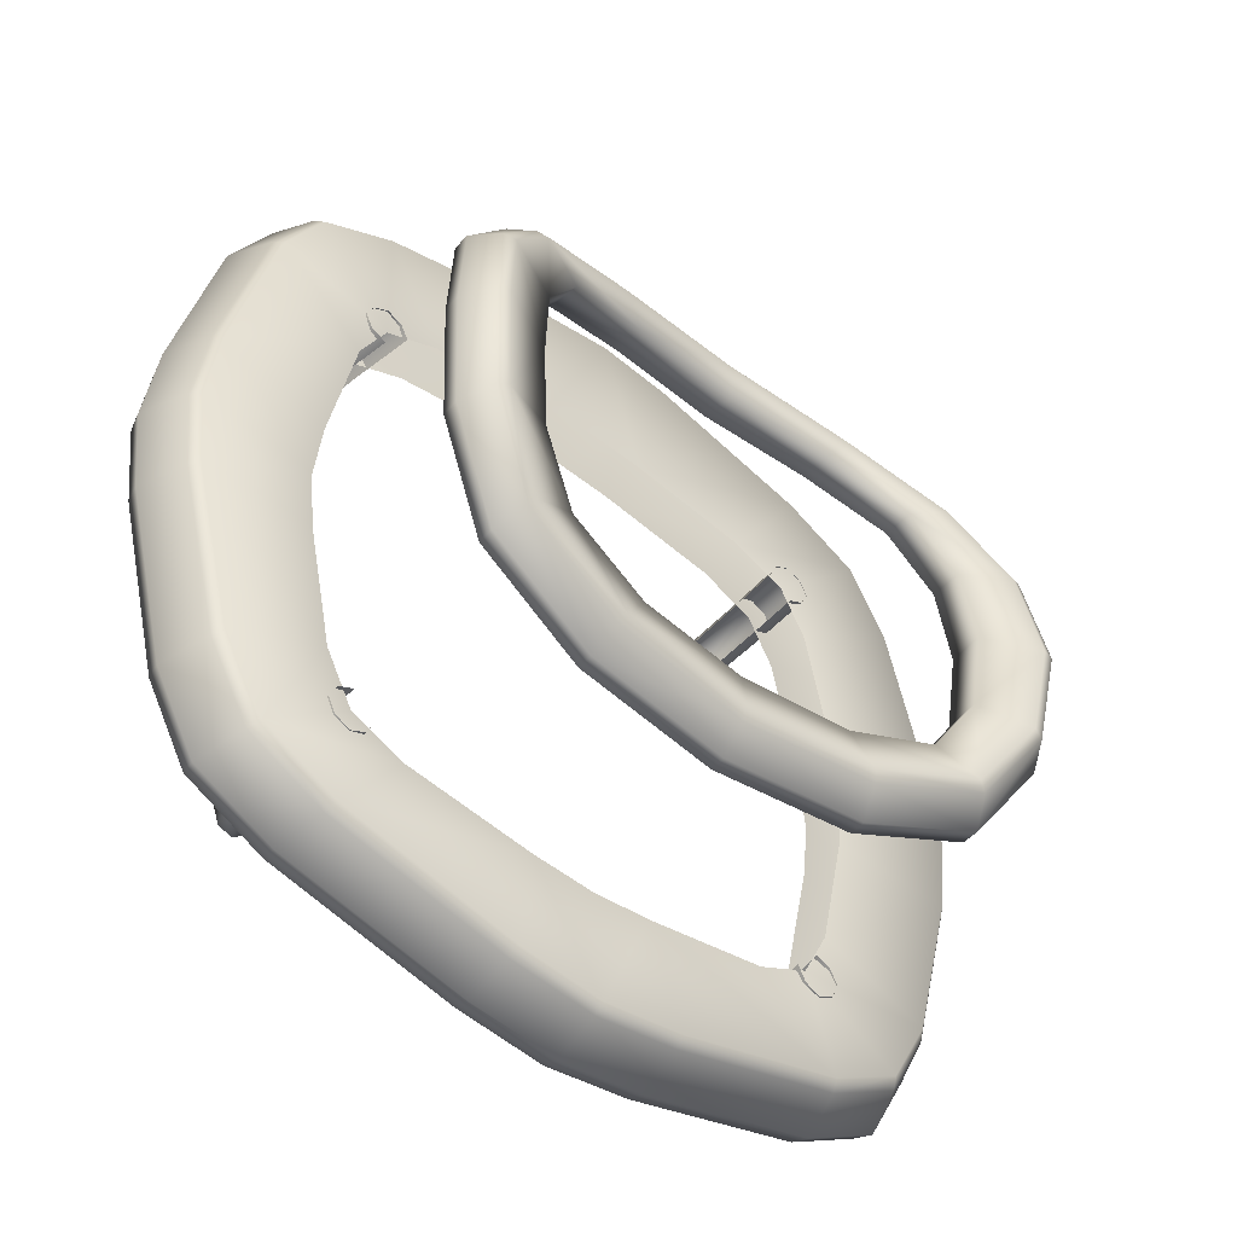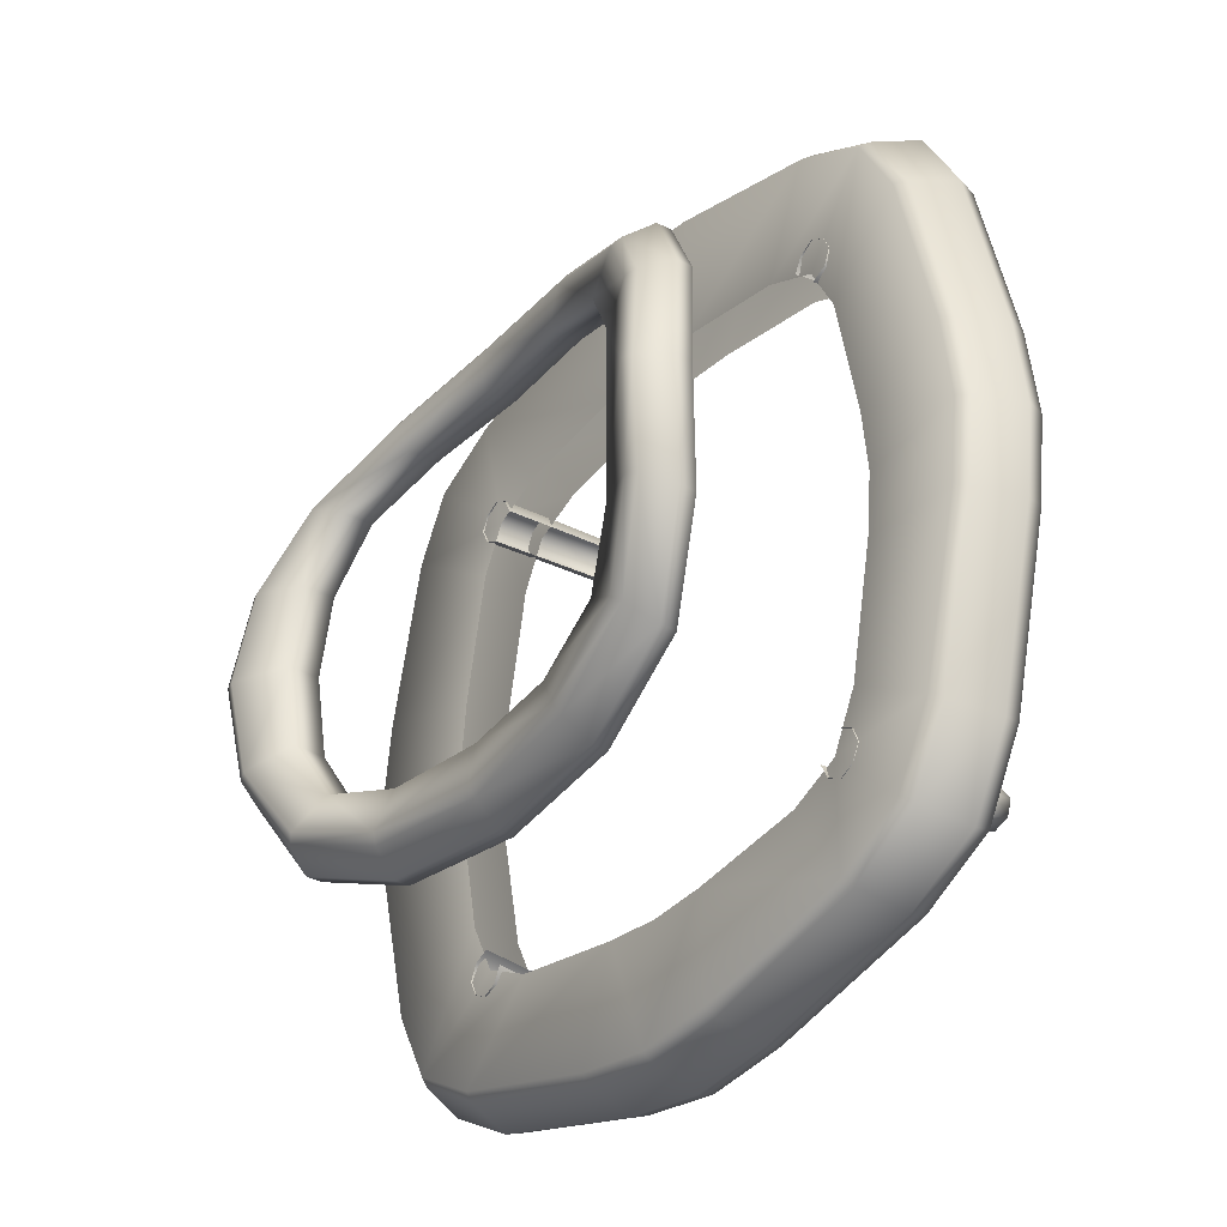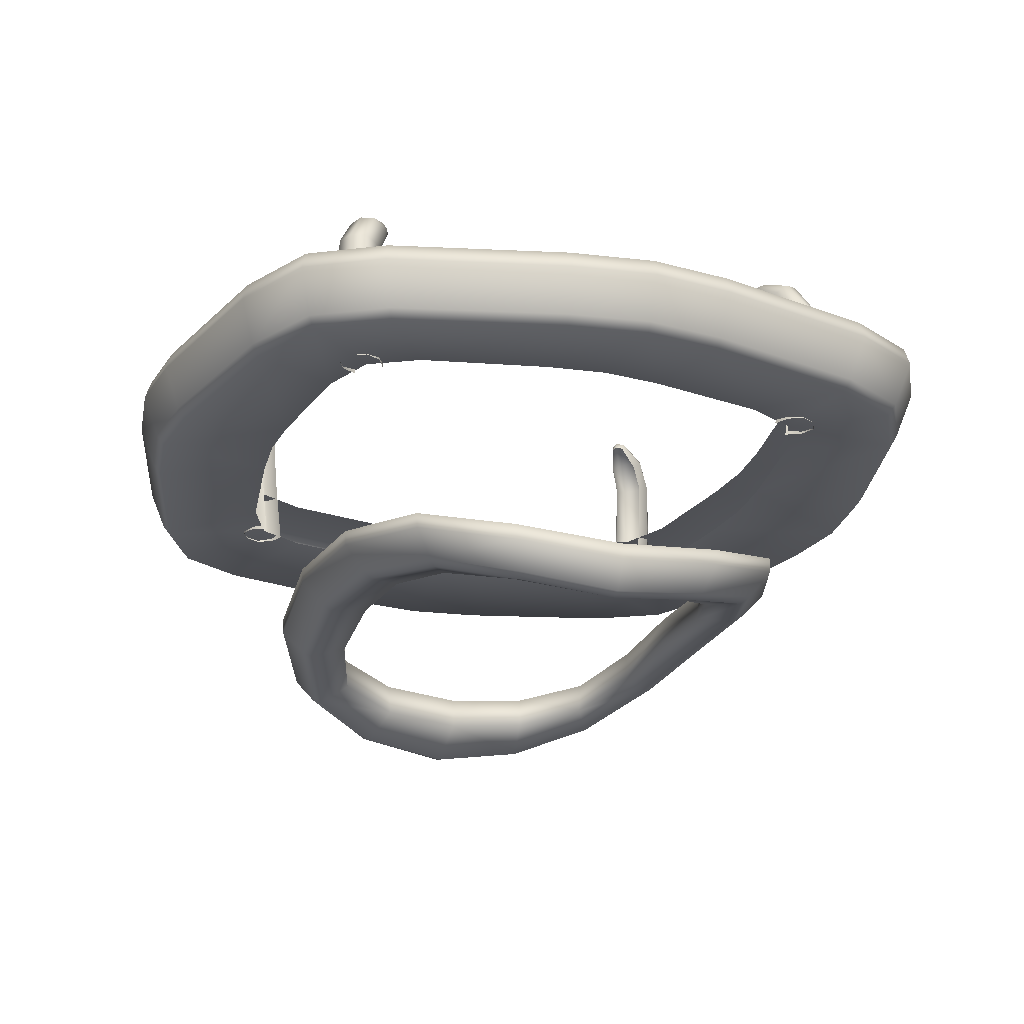
<metadata>
{"format":"obj","ext":"obj","renderer":"f3d","projection":"perspective","resolution":1024,"background":"white","views":[{"elev":-47.0,"azim":-40.4,"up":"+Z"},{"elev":-32.0,"azim":54.1,"up":"+Z"},{"elev":-22.9,"azim":71.4,"up":"+Y"}]}
</metadata>
<code>
g default
v -1.363 0.04499 -0.05175
v -1.093 0.1586 0.7745
v -1.738 1.608 -0.03691
v -1.395 1.608 1.344
v -2.409 1.675 -0.03657
v -1.894 1.675 1.781
v -1.68 -0.1061 -0.05175
v -1.319 0.09836 0.9043
v -0.000717 1.675 2.28
v -0.00247 1.608 1.605
v 0.01512 0.2933 0.9509
v 0.01512 0.2678 1.173
v 0.01512 0.5204 1.313
v -1.397 0.3664 1.013
v -1.778 0.1811 -0.05175
v -1.378 0.2327 -0.05175
v -1.104 0.3434 0.791
v 0.01512 0.4758 0.9722
v -1.721 1.326 -0.03699
v -1.38 1.326 1.332
v -0.002384 1.326 1.59
v 2.363 1.675 -0.04165
v 1.693 1.608 -0.04079
v 1.844 1.675 1.78
v 1.346 1.608 1.342
v 1.71 -0.1061 -0.05175
v 1.808 0.1811 -0.05175
v 1.349 0.09836 0.9043
v 1.427 0.3664 1.013
v 1.393 0.04499 -0.05175
v 1.123 0.1586 0.7745
v 1.408 0.2327 -0.05175
v 1.135 0.3434 0.791
v 1.676 1.326 -0.04084
v 1.331 1.326 1.33
v -1.9 1.675 -1.833
v -1.398 1.608 -1.398
v 0.009697 1.675 -2.338
v 0.005142 1.608 -1.665
v -1.319 0.09836 -1.008
v -1.397 0.3664 -1.116
v 0.01512 0.2678 -1.276
v 0.01512 0.5204 -1.417
v -1.093 0.1586 -0.878
v 0.01512 0.2933 -1.054
v -1.104 0.3434 -0.8945
v 0.01512 0.4758 -1.076
v -1.383 1.326 -1.387
v 0.005143 1.326 -1.65
v 1.858 1.675 -1.833
v 1.356 1.608 -1.399
v 1.349 0.09836 -1.008
v 1.427 0.3664 -1.116
v 1.123 0.1586 -0.878
v 1.135 0.3434 -0.8945
v 1.341 1.326 -1.387
v -2.544 1.555 -0.0368
v -1.994 1.554 1.875
v 0.000175 1.554 2.419
v 1.943 1.554 1.873
v 2.499 1.555 -0.04213
v 1.959 1.554 -1.926
v 0.01115 1.554 -2.476
v -2 1.554 -1.925
v -1.905 1.307 1.802
v 0.000424 1.306 2.325
v 1.854 1.307 1.8
v 2.393 1.308 -0.04225
v 1.869 1.307 -1.854
v 0.01088 1.306 -2.383
v -1.91 1.307 -1.853
v -2.438 1.308 -0.03712
v 0.01512 0.4316 1.361
v -1.446 0.2704 1.043
v -1.845 0.06836 -0.05175
v -1.446 0.2704 -1.146
v 0.01512 0.4316 -1.464
v 1.476 0.2704 -1.146
v 1.875 0.06836 -0.05175
v 1.476 0.2704 1.043
v -1.317 0.08108 0.4136
v -0.6046 0.2466 0.9269
v -1.698 1.608 0.3298
v -1.083 1.608 1.475
v -2.346 1.675 0.443
v -1.467 1.675 1.99
v -1.61 -0.03503 0.4791
v -0.7269 0.2142 1.118
v -2.514 1.657 -0.03654
v -1.972 1.657 1.85
v 0.01512 0.3005 1.23
v 0.000223 1.247 2.28
v -1.443 0.359 1.047
v -0.7705 0.4717 1.252
v -1.842 0.1609 -0.05175
v -1.704 0.2455 0.5392
v -1.331 0.2678 0.4227
v -0.6112 0.4298 0.9471
v -1.681 1.326 0.3266
v -1.071 1.326 1.462
v 1.654 1.608 0.3169
v 2.304 1.675 0.4261
v 1.023 1.608 1.479
v 1.399 1.675 2
v 1.872 0.1609 -0.05175
v 1.474 0.359 1.047
v 1.734 0.2455 0.5392
v 1.64 -0.03503 0.4791
v 0.8008 0.4717 1.252
v 0.7572 0.2142 1.118
v 1.347 0.08108 0.4136
v 0.6348 0.2466 0.9269
v 1.921 1.657 1.848
v 2.469 1.657 -0.0418
v 1.361 0.2678 0.4227
v 0.6415 0.4298 0.9471
v 1.637 1.326 0.3138
v 1.011 1.326 1.466
v -1.705 1.608 -0.3806
v -2.358 1.675 -0.4867
v -1.09 1.608 -1.535
v -1.477 1.675 -2.049
v -1.443 0.359 -1.15
v -1.704 0.2455 -0.6427
v -1.61 -0.03503 -0.5826
v 0.01512 0.3005 -1.333
v -0.7705 0.4717 -1.356
v -0.7269 0.2142 -1.222
v -1.317 0.08108 -0.517
v -0.6046 0.2466 -1.03
v 0.01046 1.247 -2.338
v -1.977 1.657 -1.901
v -1.331 0.2678 -0.5261
v -0.6112 0.4298 -1.051
v -1.688 1.326 -0.3778
v -1.078 1.326 -1.522
v 2.311 1.675 -0.4902
v 1.659 1.608 -0.3833
v 1.45 1.675 -2.049
v 1.06 1.608 -1.535
v 1.64 -0.03503 -0.5826
v 1.734 0.2455 -0.6427
v 1.474 0.359 -1.15
v 0.7572 0.2142 -1.222
v 0.8008 0.4717 -1.356
v 1.347 0.08108 -0.517
v 0.6348 0.2466 -1.03
v 1.936 1.657 -1.901
v 1.361 0.2678 -0.5261
v 0.6415 0.4298 -1.051
v 1.642 1.326 -0.3804
v 1.048 1.326 -1.522
v -2.477 1.555 0.467
v -0.000392 1.657 2.387
v -1.544 1.554 2.099
v 0.4533 1.554 2.367
v 2.184 1.554 1.457
v 2.442 1.555 -0.5134
v 0.01046 1.657 -2.444
v 1.528 1.554 -2.158
v -0.4944 1.554 -2.415
v -2.238 1.554 -1.496
v -1.866 1.248 1.767
v -1.474 1.306 2.017
v 1.815 1.248 1.765
v 0.4326 1.306 2.275
v 2.345 1.249 -0.04213
v 2.085 1.307 1.4
v 1.83 1.248 -1.819
v 2.337 1.308 -0.4954
v 1.457 1.306 -2.076
v -1.871 1.248 -1.818
v -0.4717 1.306 -2.323
v -2.39 1.249 -0.0371
v -2.14 1.307 -1.44
v -2.372 1.308 0.4475
v -1.555 1.608 -1.097
v -2.124 1.675 -1.425
v -2.489 1.555 -0.5098
v -2.384 1.308 -0.4919
v -1.539 1.326 -1.088
v -1.547 1.608 1.064
v -1.531 1.326 1.054
v -2.127 1.307 1.417
v -2.225 1.554 1.475
v -2.112 1.675 1.402
v -0.341 1.608 1.579
v -0.3373 1.326 1.565
v -0.4621 1.306 2.264
v -0.4844 1.554 2.356
v -0.4609 1.675 2.223
v 0.3131 1.608 1.584
v 0.4295 1.675 2.233
v 1.474 1.554 2.11
v 1.406 1.306 2.028
v 0.3097 1.326 1.569
v 1.504 1.608 1.051
v 2.07 1.675 1.385
v 2.435 1.555 0.4493
v 2.33 1.308 0.4304
v 1.488 1.326 1.042
v 1.508 1.608 -1.099
v 1.492 1.326 -1.09
v 2.093 1.307 -1.443
v 2.191 1.554 -1.499
v 2.077 1.675 -1.429
v 0.3505 1.608 -1.64
v 0.3467 1.326 -1.625
v 0.484 1.306 -2.323
v 0.5072 1.554 -2.415
v 0.4807 1.675 -2.282
v -0.348 1.608 -1.64
v -0.4704 1.675 -2.282
v -1.554 1.554 -2.158
v -1.484 1.306 -2.076
v -0.3442 1.326 -1.625
v 0.01512 0.5171 1.366
v -0.7972 0.3813 1.294
v -1.766 0.1391 0.5546
v -1.766 0.1391 -0.6581
v 0.01512 0.5171 -1.47
v -0.7972 0.3813 -1.398
v 0.8274 0.3813 -1.398
v 1.797 0.1391 -0.6581
v 1.797 0.1391 0.5546
v 0.8274 0.3813 1.294
v -1.368 0.1275 0.9415
v 1.398 0.1275 0.9415
v 1.777 -0.08934 -0.05175
v 1.398 0.1275 -1.045
v -1.368 0.1275 -1.045
v -1.747 -0.08934 -0.05175
v -1.527 1.657 2.071
v -2.447 1.657 0.4607
v 1.457 1.657 2.082
v 2.405 1.657 0.4432
v -1.537 1.657 -2.13
v -2.46 1.657 -0.5033
v 1.51 1.657 -2.13
v 2.413 1.657 -0.5069
v -1.444 1.248 1.978
v 1.377 1.248 1.989
v 2.283 1.249 0.4216
v 2.29 1.249 -0.4866
v 1.427 1.248 -2.037
v -1.453 1.248 -2.037
v -2.337 1.249 -0.4832
v -2.325 1.249 0.4383
v -2.213 1.657 -1.477
v -2.096 1.248 -1.413
v -2.084 1.248 1.389
v -2.2 1.657 1.455
v -0.4528 1.247 2.22
v -0.4794 1.657 2.324
v 0.4476 1.657 2.335
v 0.4235 1.247 2.231
v 2.158 1.657 1.437
v 2.042 1.248 1.373
v 2.05 1.248 -1.416
v 2.166 1.657 -1.48
v 0.4738 1.247 -2.279
v 0.5009 1.657 -2.383
v -0.4893 1.657 -2.383
v -0.4622 1.247 -2.279
v -0.796 0.4677 1.299
v -1.764 0.2303 0.557
v -1.764 0.2303 -0.6605
v -0.796 0.4677 -1.403
v 0.8262 0.4677 -1.403
v 1.794 0.2303 -0.6605
v 1.794 0.2303 0.557
v 0.8262 0.4677 1.299
v -0.7536 0.2465 1.17
v 0.7838 0.2465 1.17
v 1.702 -0.0134 0.4986
v 1.702 -0.0134 -0.6021
v 0.7838 0.2465 -1.273
v -0.7536 0.2465 -1.273
v -1.672 -0.0134 -0.6021
v -1.672 -0.0134 0.4986
v 1.253 2.266 1.2
v 1.2 2.266 1.253
v 1.251 2.312 1.304
v 1.304 2.312 1.25
v 1.455 2.243 1.338
v 1.34 2.243 1.454
v 1.248 2.154 1.363
v 1.363 2.154 1.246
v 1.372 1.302 1.241
v 1.242 1.302 1.372
v 1.539 1.723 1.409
v 1.411 1.723 1.537
v 1.373 1.302 1.502
v 1.503 1.302 1.371
v 1.41 1.723 1.281
v 1.283 1.723 1.41
v 1.428 2.017 1.301
v 1.303 2.017 1.427
v 1.206 2.273 1.206
v 1.412 2.073 1.535
v 1.207 2.299 1.27
v 1.537 2.073 1.409
v 1.271 2.325 1.27
v 1.269 2.299 1.207
v 1.413 2.258 1.411
v 1.274 2.198 1.428
v 1.428 2.198 1.273
v 1.221 2.312 1.221
v 1.496 1.723 1.494
v 1.326 1.723 1.495
v 1.496 1.723 1.323
v 1.46 1.302 1.458
v 1.459 1.302 1.284
v 1.286 1.302 1.459
v 1.337 2.045 1.502
v 1.493 2.083 1.49
v 1.503 2.045 1.334
v -1.27 2.266 -1.236
v -1.217 2.266 -1.291
v -1.269 2.312 -1.341
v -1.322 2.312 -1.286
v -1.474 2.243 -1.371
v -1.36 2.243 -1.489
v -1.267 2.154 -1.4
v -1.38 2.154 -1.281
v -1.389 1.302 -1.276
v -1.261 1.302 -1.409
v -1.559 1.723 -1.44
v -1.433 1.723 -1.571
v -1.394 1.302 -1.536
v -1.522 1.302 -1.403
v -1.428 1.723 -1.315
v -1.303 1.723 -1.446
v -1.446 2.017 -1.335
v -1.323 2.017 -1.463
v -1.223 2.273 -1.244
v -1.434 2.073 -1.569
v -1.225 2.299 -1.307
v -1.557 2.073 -1.441
v -1.288 2.325 -1.307
v -1.286 2.299 -1.243
v -1.433 2.258 -1.445
v -1.295 2.198 -1.464
v -1.446 2.198 -1.306
v -1.238 2.312 -1.258
v -1.518 1.723 -1.527
v -1.347 1.723 -1.53
v -1.514 1.723 -1.356
v -1.481 1.302 -1.491
v -1.477 1.302 -1.317
v -1.307 1.302 -1.495
v -1.358 2.045 -1.538
v -1.514 2.083 -1.523
v -1.522 2.045 -1.367
v 1.23 2.266 -1.28
v 1.284 2.266 -1.227
v 1.334 2.312 -1.278
v 1.281 2.312 -1.331
v 1.368 2.243 -1.482
v 1.484 2.243 -1.367
v 1.393 2.154 -1.275
v 1.277 2.154 -1.39
v 1.271 1.302 -1.399
v 1.402 1.302 -1.269
v 1.439 1.723 -1.566
v 1.567 1.723 -1.438
v 1.532 1.302 -1.4
v 1.401 1.302 -1.53
v 1.311 1.723 -1.437
v 1.44 1.723 -1.31
v 1.331 2.017 -1.455
v 1.458 2.017 -1.33
v 1.236 2.273 -1.233
v 1.566 2.073 -1.439
v 1.3 2.299 -1.234
v 1.439 2.073 -1.564
v 1.301 2.325 -1.298
v 1.237 2.299 -1.296
v 1.441 2.258 -1.44
v 1.458 2.198 -1.301
v 1.303 2.198 -1.455
v 1.251 2.312 -1.248
v 1.524 1.723 -1.523
v 1.525 1.723 -1.353
v 1.354 1.723 -1.523
v 1.488 1.302 -1.487
v 1.314 1.302 -1.486
v 1.489 1.302 -1.313
v 1.533 2.045 -1.364
v 1.52 2.083 -1.52
v 1.364 2.045 -1.53
v -1.228 2.266 1.222
v -1.281 2.266 1.168
v -1.332 2.312 1.22
v -1.279 2.312 1.273
v -1.366 2.243 1.424
v -1.482 2.243 1.308
v -1.391 2.154 1.216
v -1.275 2.154 1.332
v -1.269 1.302 1.341
v -1.4 1.302 1.211
v -1.437 1.723 1.507
v -1.565 1.723 1.38
v -1.53 1.302 1.341
v -1.399 1.302 1.471
v -1.309 1.723 1.379
v -1.438 1.723 1.251
v -1.33 2.017 1.397
v -1.456 2.017 1.271
v -1.234 2.273 1.175
v -1.564 2.073 1.38
v -1.298 2.299 1.176
v -1.438 2.073 1.505
v -1.299 2.325 1.239
v -1.235 2.299 1.238
v -1.439 2.258 1.381
v -1.456 2.198 1.243
v -1.301 2.198 1.397
v -1.249 2.312 1.189
v -1.522 1.723 1.465
v -1.523 1.723 1.294
v -1.352 1.723 1.464
v -1.486 1.302 1.428
v -1.312 1.302 1.428
v -1.487 1.302 1.254
v -1.531 2.045 1.305
v -1.519 2.083 1.461
v -1.363 2.045 1.472
g zalesRing_frame:polySurface63
f 182 83 85 186
f 5 85 83 3
f 187 84 86 191
f 6 86 84 4
f 74 219 280 227
f 232 280 219 75
f 73 218 273 91
f 74 227 273 218
f 8 87 81 2
f 1 81 87 7
f 12 88 82 11
f 8 2 82 88
f 86 233 254 191
f 86 6 90 233
f 90 58 155 233
f 233 155 190 254
f 234 153 185 252
f 85 234 252 186
f 85 5 89 234
f 89 57 153 234
f 16 97 81 1
f 2 81 97 17
f 2 17 98 82
f 11 82 98 18
f 14 94 98 17
f 18 98 94 13
f 15 96 97 16
f 14 17 97 96
f 20 100 241 163
f 241 100 188 253
f 19 99 248 174
f 248 99 183 251
f 23 101 102 22
f 102 101 197 198
f 25 103 104 24
f 104 103 192 193
f 79 225 275 229
f 228 275 225 80
f 228 80 226 274
f 73 91 274 226
f 26 108 111 30
f 31 111 108 28
f 31 28 110 112
f 12 11 112 110
f 194 60 113 235
f 113 24 104 235
f 235 104 193 255
f 194 235 255 156
f 114 22 102 236
f 236 102 198 257
f 199 236 257 157
f 199 61 114 236
f 33 115 111 31
f 30 111 115 32
f 11 18 116 112
f 33 31 112 116
f 18 13 109 116
f 33 116 109 29
f 33 29 107 115
f 32 115 107 27
f 196 118 242 256
f 201 117 243 258
f 5 3 119 120
f 120 119 177 178
f 37 121 122 36
f 122 121 212 213
f 232 75 220 279
f 231 279 220 76
f 231 76 222 278
f 126 278 222 77
f 1 7 125 129
f 44 129 125 40
f 44 40 128 130
f 45 130 128 42
f 214 64 132 237
f 132 36 122 237
f 237 122 213 263
f 214 237 263 161
f 179 57 89 238
f 89 5 120 238
f 238 120 178 249
f 179 238 249 162
f 46 133 129 44
f 16 1 129 133
f 47 134 130 45
f 46 44 130 134
f 43 127 134 47
f 46 134 127 41
f 46 41 124 133
f 15 16 133 124
f 216 136 246 264
f 181 135 247 250
f 202 138 137 206
f 23 22 137 138
f 207 140 139 211
f 50 139 140 51
f 78 224 276 230
f 79 229 276 224
f 126 77 223 277
f 78 230 277 223
f 52 141 146 54
f 26 30 146 141
f 45 42 144 147
f 52 54 147 144
f 139 239 262 211
f 139 50 148 239
f 148 62 160 239
f 239 160 210 262
f 240 158 205 260
f 137 240 260 206
f 137 22 114 240
f 114 61 158 240
f 30 32 149 146
f 54 146 149 55
f 54 55 150 147
f 47 45 147 150
f 53 145 150 55
f 43 47 150 145
f 32 27 142 149
f 53 55 149 142
f 56 152 245 169
f 245 152 208 261
f 167 34 151 244
f 244 151 203 259
f 153 176 184 185
f 72 176 153 57
f 155 164 189 190
f 65 164 155 58
f 60 194 195 67
f 195 194 156 166
f 61 199 200 68
f 200 199 157 168
f 158 170 204 205
f 61 68 170 158
f 160 171 209 210
f 69 171 160 62
f 64 214 215 71
f 215 214 161 173
f 72 57 179 180
f 180 179 162 175
f 164 241 253 189
f 164 65 163 241
f 165 242 118 35
f 165 67 195 242
f 242 195 166 256
f 167 68 200 243
f 243 200 168 258
f 167 243 117 34
f 170 244 259 204
f 170 68 167 244
f 171 245 261 209
f 171 69 169 245
f 172 246 136 48
f 172 71 215 246
f 246 215 173 264
f 174 72 180 247
f 247 180 175 250
f 19 174 247 135
f 176 248 251 184
f 176 72 174 248
f 37 36 178 177
f 178 36 132 249
f 132 64 162 249
f 64 71 175 162
f 175 71 172 250
f 172 48 181 250
f 20 163 251 183
f 163 65 184 251
f 65 58 185 184
f 185 58 90 252
f 90 6 186 252
f 6 4 182 186
f 92 253 188 21
f 92 66 189 253
f 59 190 189 66
f 154 9 191 254
f 190 59 154 254
f 10 187 191 9
f 10 9 193 192
f 193 9 154 255
f 154 59 156 255
f 59 66 166 156
f 166 66 92 256
f 92 21 196 256
f 25 24 198 197
f 198 24 113 257
f 113 60 157 257
f 60 67 168 157
f 168 67 165 258
f 165 35 201 258
f 56 169 259 203
f 169 69 204 259
f 69 62 205 204
f 205 62 148 260
f 148 50 206 260
f 50 51 202 206
f 131 261 208 49
f 131 70 209 261
f 63 210 209 70
f 159 38 211 262
f 210 63 159 262
f 39 207 211 38
f 39 38 213 212
f 213 38 159 263
f 159 63 161 263
f 63 70 173 161
f 173 70 131 264
f 131 49 216 264
f 217 13 94 265
f 94 14 93 265
f 93 74 218 265
f 218 73 217 265
f 219 74 93 266
f 93 14 96 266
f 96 15 95 266
f 95 75 219 266
f 220 75 95 267
f 95 15 124 267
f 124 41 123 267
f 123 76 220 267
f 222 76 123 268
f 123 41 127 268
f 127 43 221 268
f 221 77 222 268
f 223 77 221 269
f 221 43 145 269
f 145 53 143 269
f 143 78 223 269
f 224 78 143 270
f 143 53 142 270
f 142 27 105 270
f 105 79 224 270
f 225 79 105 271
f 105 27 107 271
f 107 29 106 271
f 106 80 225 271
f 226 80 106 272
f 106 29 109 272
f 109 13 217 272
f 217 73 226 272
f 227 8 88 273
f 88 12 91 273
f 110 28 228 274
f 91 12 110 274
f 108 26 229 275
f 228 28 108 275
f 229 26 141 276
f 141 52 230 276
f 230 52 144 277
f 144 42 126 277
f 128 40 231 278
f 126 42 128 278
f 125 7 232 279
f 231 40 125 279
f 232 7 87 280
f 87 8 227 280
f 299 282 301 308
f 301 283 303 308
f 303 284 304 308
f 304 281 299 308
f 292 309 316 300
f 309 292 293 312
f 291 309 312 294
f 309 291 302 316
f 293 292 310 314
f 310 296 290 314
f 295 311 313 289
f 311 295 297 317
f 291 311 317 302
f 311 291 294 313
f 292 300 315 310
f 300 286 306 315
f 306 287 298 315
f 310 315 298 296
f 302 285 305 316
f 305 286 300 316
f 297 288 307 317
f 307 285 302 317
f 284 303 305 285
f 286 305 303 283
f 286 283 301 306
f 287 306 301 282
f 288 281 304 307
f 284 285 307 304
f 336 319 338 345
f 338 320 340 345
f 340 321 341 345
f 341 318 336 345
f 329 346 353 337
f 346 329 330 349
f 328 346 349 331
f 346 328 339 353
f 330 329 347 351
f 347 333 327 351
f 332 348 350 326
f 348 332 334 354
f 328 348 354 339
f 348 328 331 350
f 329 337 352 347
f 337 323 343 352
f 343 324 335 352
f 347 352 335 333
f 339 322 342 353
f 342 323 337 353
f 334 325 344 354
f 344 322 339 354
f 321 340 342 322
f 323 342 340 320
f 323 320 338 343
f 324 343 338 319
f 325 318 341 344
f 321 322 344 341
f 373 356 375 382
f 375 357 377 382
f 377 358 378 382
f 378 355 373 382
f 366 383 390 374
f 383 366 367 386
f 365 383 386 368
f 383 365 376 390
f 367 366 384 388
f 384 370 364 388
f 369 385 387 363
f 385 369 371 391
f 365 385 391 376
f 385 365 368 387
f 366 374 389 384
f 374 360 380 389
f 380 361 372 389
f 384 389 372 370
f 376 359 379 390
f 379 360 374 390
f 371 362 381 391
f 381 359 376 391
f 358 377 379 359
f 360 379 377 357
f 360 357 375 380
f 361 380 375 356
f 362 355 378 381
f 358 359 381 378
f 410 393 412 419
f 412 394 414 419
f 414 395 415 419
f 415 392 410 419
f 403 420 427 411
f 420 403 404 423
f 402 420 423 405
f 420 402 413 427
f 404 403 421 425
f 421 407 401 425
f 406 422 424 400
f 422 406 408 428
f 402 422 428 413
f 422 402 405 424
f 403 411 426 421
f 411 397 417 426
f 417 398 409 426
f 421 426 409 407
f 413 396 416 427
f 416 397 411 427
f 408 399 418 428
f 418 396 413 428
f 395 414 416 396
f 397 416 414 394
f 397 394 412 417
f 398 417 412 393
f 399 392 415 418
f 395 396 418 415

</code>
